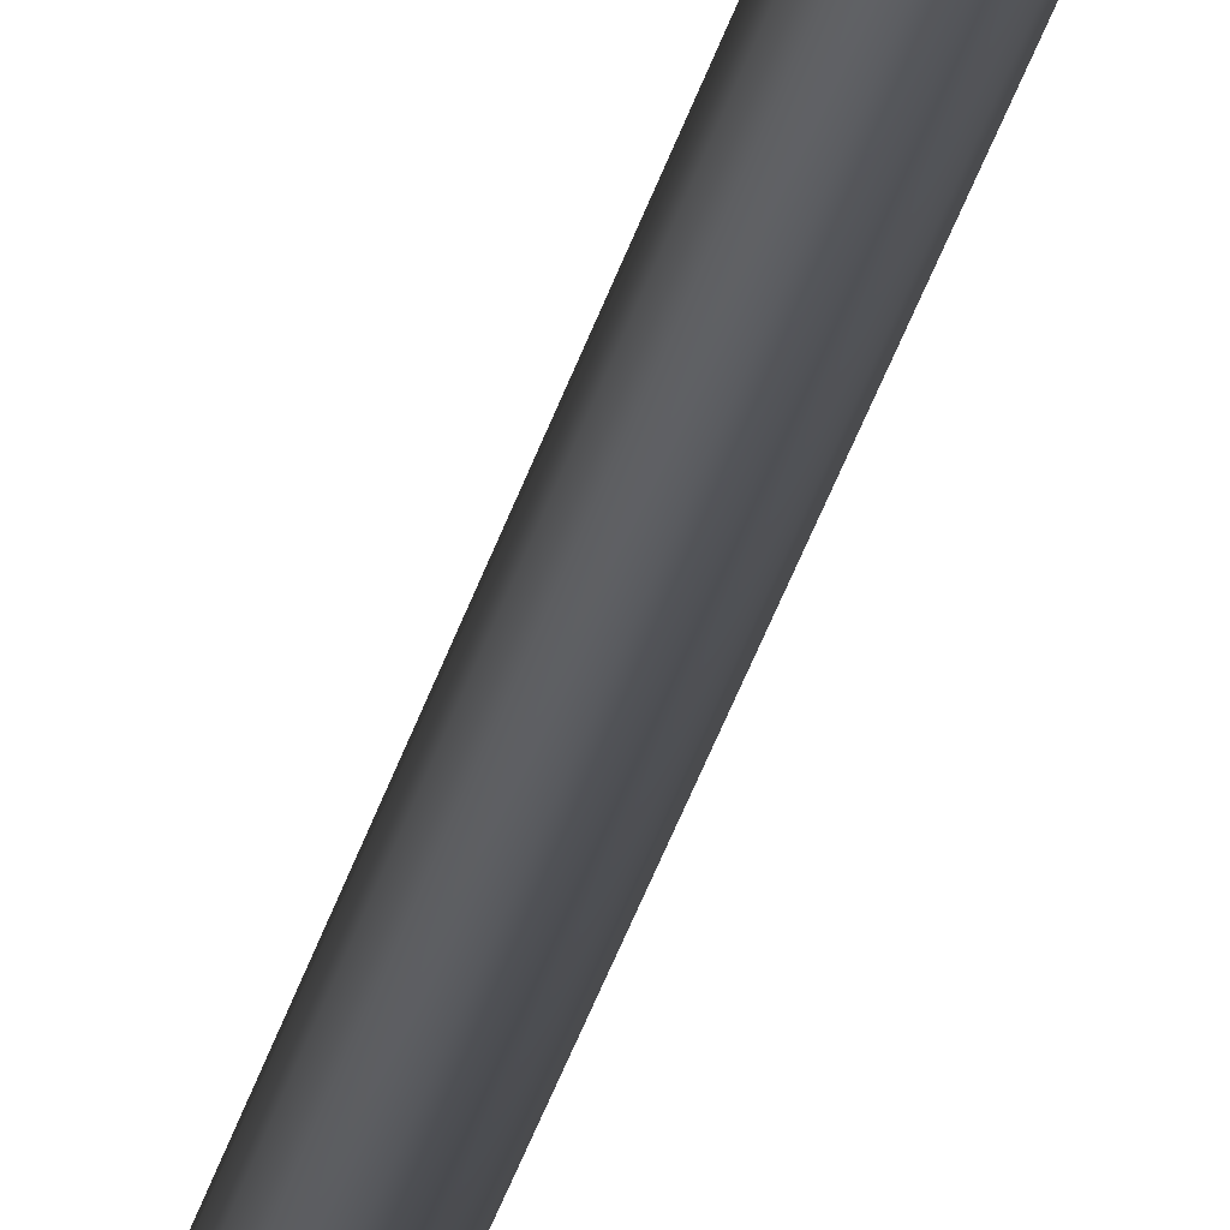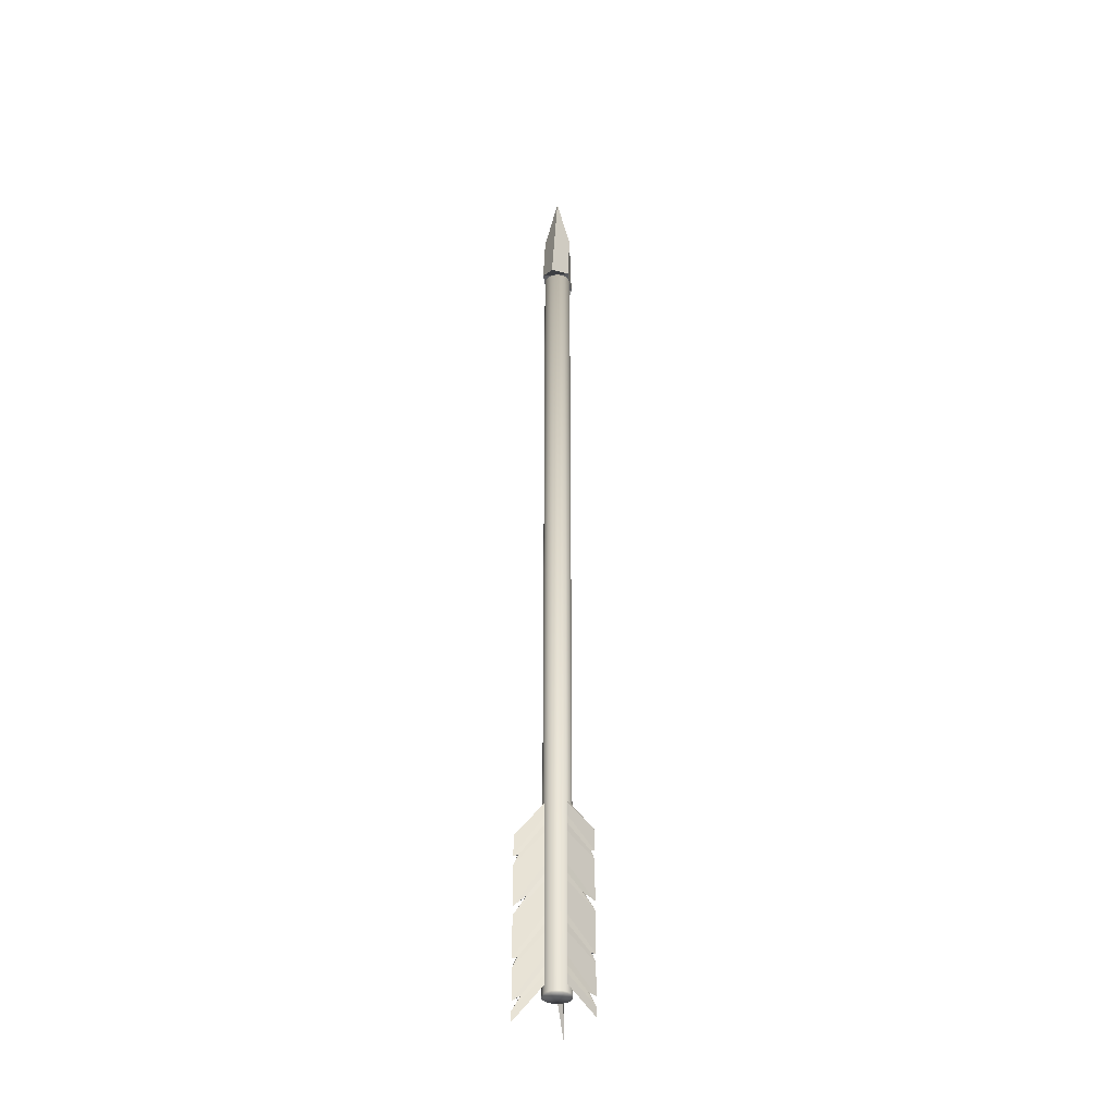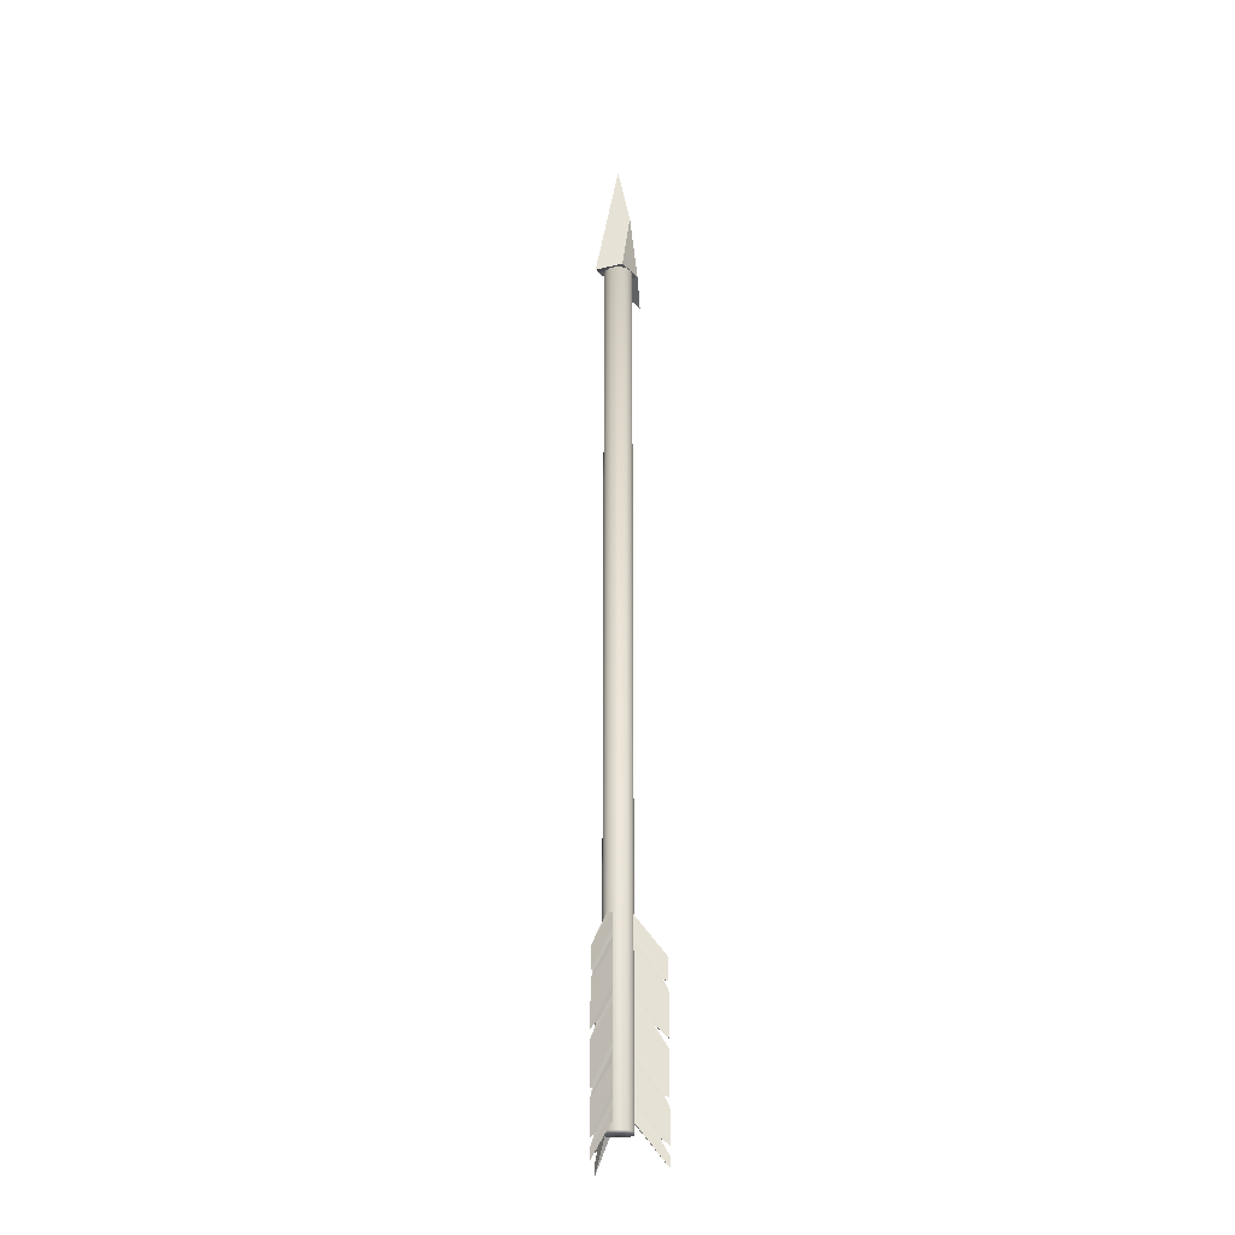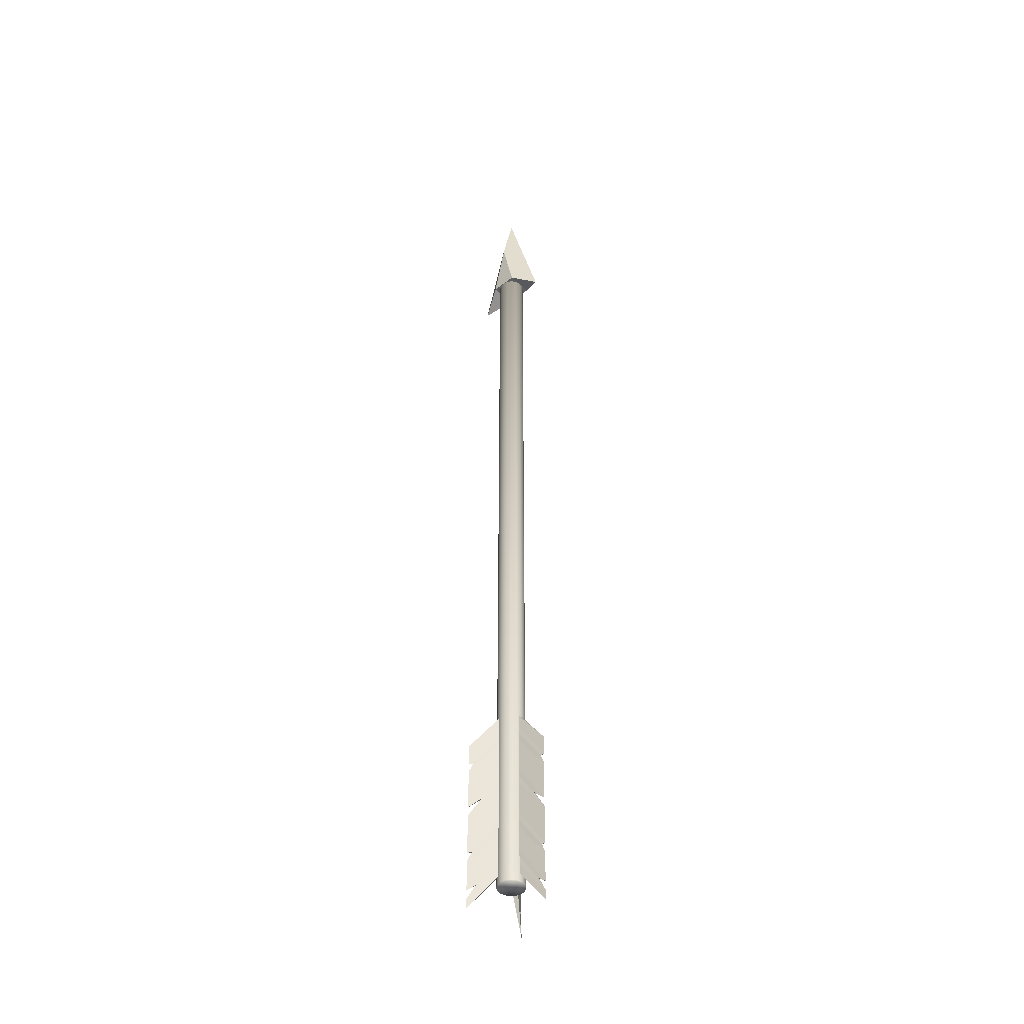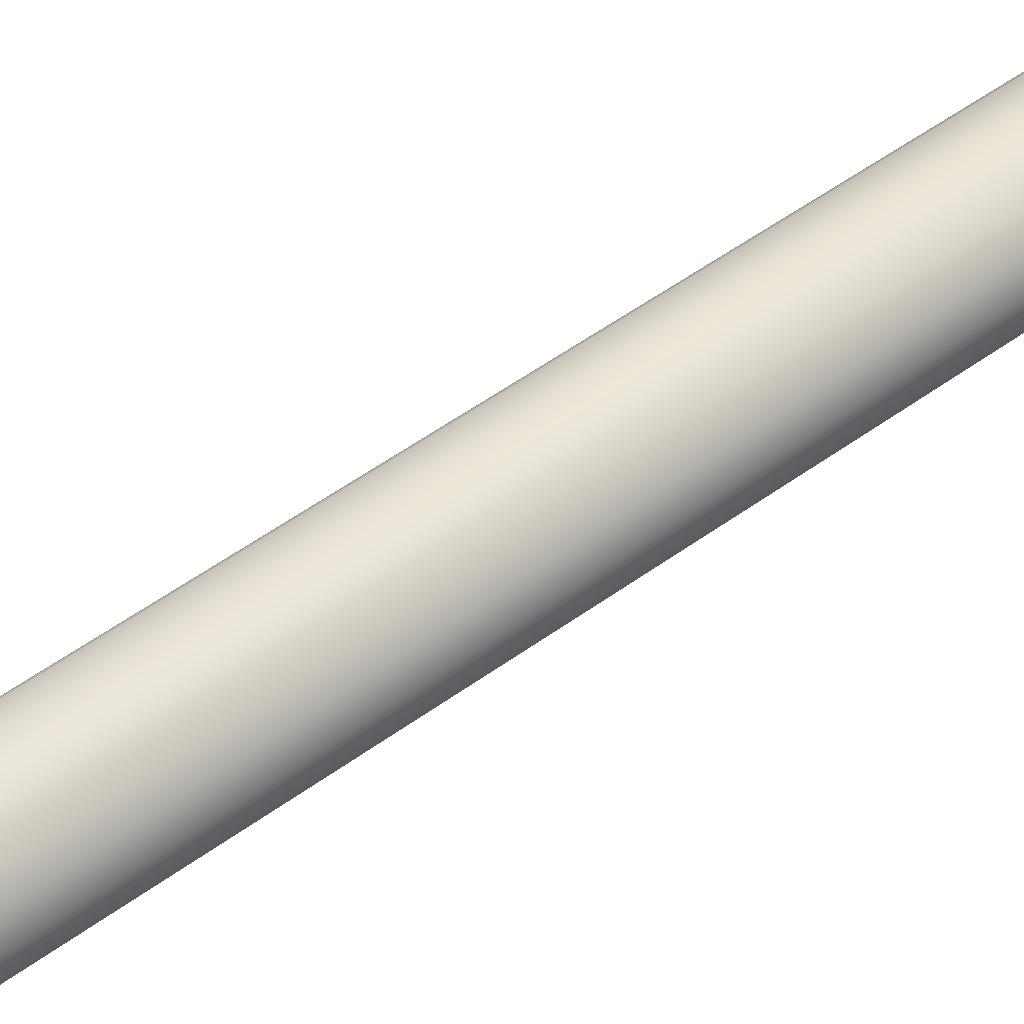
<metadata>
{"format":"obj","ext":"obj","renderer":"f3d","projection":"perspective","resolution":1024,"background":"white","views":[{"elev":-44.6,"azim":162.3,"up":"+Y"},{"elev":-34.5,"azim":8.4,"up":"+Z"},{"elev":-24.6,"azim":-147.5,"up":"+Z"},{"elev":-42.0,"azim":133.0,"up":"+Z"},{"elev":21.6,"azim":30.6,"up":"+Y"}]}
</metadata>
<code>
o Cylinder_Cylinder.001
v -0 -0.02327 -0.8997
v 0 -0.02327 0.5018
v -0.008906 -0.0215 -0.8997
v -0.008906 -0.0215 0.5018
v -0.01646 -0.01646 -0.8997
v -0.01646 -0.01646 0.5018
v -0.0215 -0.008906 -0.8997
v -0.0215 -0.008906 0.5018
v -0.02327 -0 -0.8997
v -0.02327 -0 0.5018
v -0.0215 0.008906 -0.8997
v -0.0215 0.008906 0.5018
v -0.01646 0.01646 -0.8997
v -0.01646 0.01646 0.5018
v -0.008907 0.0215 -0.8997
v -0.008906 0.0215 0.5018
v -0 0.02327 -0.8997
v 0 0.02327 0.5018
v 0.008906 0.0215 -0.8997
v 0.008906 0.0215 0.5018
v 0.01646 0.01646 -0.8997
v 0.01646 0.01646 0.5018
v 0.0215 0.008906 -0.8997
v 0.0215 0.008906 0.5018
v 0.02327 -0 -0.8997
v 0.02327 -0 0.5018
v 0.0215 -0.008906 -0.8997
v 0.0215 -0.008906 0.5018
v 0.01646 -0.01646 -0.8997
v 0.01646 -0.01646 0.5018
v 0.008906 -0.0215 -0.8997
v 0.008906 -0.0215 0.5018
v -0 -0 -0.8997
v 0 -0 0.5018
v -0.008906 -0.0215 -0.8969
v -0.01646 -0.01646 -0.8969
v -0.0215 -0.008906 -0.8969
v -0.02327 -0 -0.8969
v -0.0215 0.008906 -0.8969
v -0.01646 0.01646 -0.8969
v -0.008907 0.0215 -0.8969
v -0 0.02327 -0.8969
v 0.008906 0.0215 -0.8969
v 0.01646 0.01646 -0.8969
v 0.0215 0.008906 -0.8969
v 0.02327 -0 -0.8969
v 0.0215 -0.008906 -0.8969
v 0.01646 -0.01646 -0.8969
v 0.008906 -0.0215 -0.8969
v -0 -0.02327 -0.8969
f 50 2 4 35
f 35 4 6 36
f 36 6 8 37
f 37 8 10 38
f 38 10 12 39
f 39 12 14 40
f 40 14 16 41
f 41 16 18 42
f 42 18 20 43
f 43 20 22 44
f 44 22 24 45
f 45 24 26 46
f 46 26 28 47
f 12 10 34
f 47 28 30 48
f 48 30 32 49
f 29 31 33
f 5 7 33
f 15 17 33
f 1 3 33
f 25 27 33
f 11 13 33
f 21 23 33
f 31 1 33
f 7 9 33
f 17 19 33
f 27 29 33
f 3 5 33
f 13 15 33
f 23 25 33
f 9 11 33
f 19 21 33
f 22 20 34
f 32 30 34
f 8 6 34
f 18 16 34
f 4 2 34
f 28 26 34
f 14 12 34
f 24 22 34
f 2 32 34
f 10 8 34
f 20 18 34
f 30 28 34
f 6 4 34
f 16 14 34
f 26 24 34
f 1 50 35 3
f 3 35 36 5
f 5 36 37 7
f 7 37 38 9
f 9 38 39 11
f 11 39 40 13
f 13 40 41 15
f 15 41 42 17
f 17 42 43 19
f 19 43 44 21
f 21 44 45 23
f 23 45 46 25
f 25 46 47 27
f 27 47 48 29
f 29 48 49 31
f 31 49 50 1
f 49 32 2 50
o Cylinder.001_Cylinder.002
v 0 0.02327 0.5018
v 0 0.06788 0.4727
v 0.02327 0.02327 0.5018
v -0.02327 0.02327 0.5018
v 0 -0 0.7055
v 0 -0.02327 0.5018
v 0 -0.06788 0.4727
v 0.02327 -0 0.6036
v -0.02327 -0 0.6036
v 0.02327 -0.02327 0.5018
v -0.02327 -0.02327 0.5018
v 0.02327 0 0.5018
v -0.02327 0 0.5018
v 0 0 0.5018
f 54 59 55 52
f 58 53 52 55
f 51 54 52
f 59 54 63
f 53 51 52
f 51 53 62 64
f 58 62 53
f 54 51 64 63
f 61 57 55 59
f 58 55 57 60
f 56 57 61
f 59 63 61
f 60 57 56
f 56 64 62 60
f 58 60 62
f 61 63 64 56
o Cylinder.002_Cylinder.003
v -0.003642 0.006307 -0.8403
v -0.003642 0.006307 -0.8239
v -0.003642 0.006307 -0.8075
v -0.003642 0.006307 -0.7911
v -0.003642 0.006307 -0.7747
v -0.003642 0.006307 -0.7583
v -0.003642 0.006307 -0.7418
v -0.003642 0.006307 -0.7254
v -0.003642 0.006307 -0.709
v -0.003642 0.006307 -0.6926
v -0.003642 0.006307 -0.6762
v -0.003642 0.006307 -0.6598
v -0.003642 0.006307 -0.6434
v -0.003642 0.006307 -0.627
v -0.003642 0.006307 -0.6106
v -0.003642 0.006307 -0.5942
v -0.003642 0.006307 -0.5777
v -0.05624 -0.03112 -0.6837
v -0.04422 -0.02338 -0.7478
v -0.05624 -0.03112 -0.8478
v -0.05005 -0.02755 -0.9045
v 0.003642 -0.006307 -0.5777
v 0.003642 -0.006307 -0.5942
v 0.003642 -0.006307 -0.6106
v 0.003642 -0.006308 -0.627
v 0.003642 -0.006308 -0.6434
v 0.003642 -0.006308 -0.6598
v 0.003642 -0.006308 -0.6762
v 0.003642 -0.006308 -0.6926
v 0.003642 -0.006308 -0.709
v 0.003641 -0.006308 -0.7254
v 0.003641 -0.006308 -0.7418
v 0.003641 -0.006308 -0.7583
v 0.003641 -0.006308 -0.7747
v 0.003641 -0.006308 -0.7911
v 0.003641 -0.006308 -0.8075
v 0.003641 -0.006308 -0.8239
v 0.003641 -0.006308 -0.8403
v -0.06184 -0.0357 -0.9298
v -0.04889 -0.02957 -0.9045
v -0.06184 -0.0357 -0.9149
v -0.06184 -0.0357 -0.8806
v -0.06184 -0.0357 -0.8642
v -0.05507 -0.03314 -0.8478
v -0.06184 -0.0357 -0.8493
v -0.06184 -0.0357 -0.815
v -0 0.0714 -0.6852
v -0 0.0714 -0.6508
v -0 0.0714 -0.7001
v -0 0.0714 -0.9462
v -0.001165 0.06426 -0.6837
v 0.007283 -0 -0.8567
v -0.007283 -0 -0.5613
v -0.007283 -0 -0.8567
v 0.007283 -0 -0.5613
v -0 0.0714 -0.7165
v -0 0.0714 -0.7329
v -0 0.0714 -0.7672
v -0.001865 0.04998 -0.7478
v -0 0.0714 -0.7821
v -0 0.0714 -0.7985
v -0 0.0714 -0.815
v -0 0.0714 -0.8493
v -0.001165 0.06426 -0.8478
v -0 0.0714 -0.8642
v -0 0.0714 -0.8806
v -0 0.0714 -0.9149
v -0.001165 0.05712 -0.9045
v -0 0.0714 -0.9298
v -0.007283 -0 -0.8403
v -0.007283 -0 -0.8239
v -0.007283 -0 -0.8075
v -0.007283 -0 -0.7911
v -0.007283 -0 -0.7747
v -0.007283 -0 -0.7583
v -0.007283 -0 -0.7418
v -0.007283 -0 -0.7254
v -0.007283 -0 -0.709
v -0.007283 -0 -0.6926
v -0.007283 -0 -0.6762
v -0.007283 -0 -0.6598
v -0.007283 -0 -0.6434
v -0.007283 -0 -0.627
v -0.007283 -0 -0.6106
v -0.007283 -0 -0.5942
v -0.007283 -0 -0.5777
v 0.001165 0.05712 -0.9045
v 0.001165 0.06426 -0.8478
v 0.001864 0.04998 -0.7478
v 0.001165 0.06426 -0.6837
v 0.007283 -0 -0.5777
v 0.007283 -0 -0.5942
v 0.007283 -0 -0.6106
v 0.007283 -0 -0.627
v 0.007283 -0 -0.6434
v 0.007283 -0 -0.6598
v 0.007283 -0 -0.6762
v 0.007283 -0 -0.6926
v 0.007283 -0 -0.709
v 0.007283 -0 -0.7254
v 0.007283 -0 -0.7418
v 0.007283 -0 -0.7583
v 0.007283 -0 -0.7747
v 0.007283 -0 -0.7911
v 0.007283 -0 -0.8075
v 0.007283 -0 -0.8239
v 0.007283 -0 -0.8403
v -0.06184 -0.0357 -0.7985
v -0.06184 -0.0357 -0.7821
v -0.04235 -0.02661 -0.7478
v -0.06184 -0.0357 -0.7672
v -0.06184 -0.0357 -0.7329
v -0.06184 -0.0357 -0.7165
v -0.003642 0.006307 -0.5613
v 0.003641 -0.006308 -0.8567
v 0.003642 -0.006307 -0.5613
v -0.003642 0.006307 -0.8567
v -0.05507 -0.03314 -0.6837
v -0.06184 -0.0357 -0.9462
v -0.06184 -0.0357 -0.7001
v -0.06184 -0.0357 -0.6508
v -0.06184 -0.0357 -0.6852
v 0.06184 -0.0357 -0.9462
v 0.05624 -0.03112 -0.6837
v -0.003642 -0.006308 -0.8567
v 0.003642 0.006307 -0.5613
v 0.003642 0.006307 -0.8567
v -0.003642 -0.006307 -0.5613
v 0.06184 -0.0357 -0.7165
v 0.06184 -0.0357 -0.7329
v 0.06184 -0.0357 -0.7672
v 0.04422 -0.02338 -0.7478
v 0.06184 -0.0357 -0.7821
v 0.06184 -0.0357 -0.7985
v 0.06184 -0.0357 -0.815
v 0.06184 -0.0357 -0.8493
v 0.05624 -0.03112 -0.8478
v 0.06184 -0.0357 -0.8642
v 0.06184 -0.0357 -0.8806
v 0.06184 -0.0357 -0.9149
v 0.05005 -0.02755 -0.9045
v 0.06184 -0.0357 -0.9298
v 0.003642 0.006307 -0.8403
v 0.003642 0.006307 -0.8239
v 0.003642 0.006307 -0.8075
v 0.003642 0.006307 -0.7911
v 0.003642 0.006307 -0.7747
v 0.003642 0.006307 -0.7583
v 0.003642 0.006307 -0.7418
v 0.003642 0.006307 -0.7254
v 0.003642 0.006307 -0.709
v 0.003642 0.006307 -0.6926
v 0.003642 0.006307 -0.6762
v 0.003642 0.006307 -0.6598
v 0.003642 0.006307 -0.6434
v 0.003642 0.006307 -0.627
v 0.003642 0.006307 -0.6106
v 0.003642 0.006307 -0.5942
v 0.003642 0.006307 -0.5777
v 0.04889 -0.02957 -0.9045
v 0.05507 -0.03314 -0.8478
v 0.04235 -0.02661 -0.7478
v 0.05507 -0.03314 -0.6837
v -0.003642 -0.006307 -0.5777
v -0.003642 -0.006307 -0.5942
v -0.003642 -0.006307 -0.6106
v -0.003642 -0.006308 -0.627
v -0.003642 -0.006308 -0.6434
v -0.003642 -0.006308 -0.6598
v -0.003642 -0.006308 -0.6762
v -0.003642 -0.006308 -0.6926
v -0.003642 -0.006308 -0.709
v -0.003642 -0.006308 -0.7254
v -0.003642 -0.006308 -0.7418
v -0.003642 -0.006308 -0.7583
v -0.003642 -0.006308 -0.7747
v -0.003642 -0.006308 -0.7911
v -0.003642 -0.006308 -0.8075
v -0.003642 -0.006308 -0.8239
v -0.003642 -0.006308 -0.8403
v -0.003642 0.006307 -0.7336
v 0.003641 -0.006308 -0.7336
v -0.06184 -0.0357 -0.8321
v -0 0.0714 -0.8321
v -0.007283 -0 -0.7336
v 0.007283 -0 -0.7336
v 0.06184 -0.0357 -0.7001
v 0.06184 -0.0357 -0.6508
v 0.06184 -0.0357 -0.6852
v -0.003642 -0.006308 -0.7336
v 0.003642 0.006307 -0.7336
v 0.06184 -0.0357 -0.8321
f 67 105 106 68
f 69 107 84 70
f 245 247 110 72
f 73 172 173 74
f 109 84 108
f 245 246 96 71
f 71 96 97 70
f 70 97 98 69
f 175 83 174
f 108 84 107
f 69 98 99 68
f 75 83 175 76
f 78 177 184 79
f 180 185 186 86
f 87 182 184 88
f 89 177 176 90
f 88 184 177 89
f 73 94 95 72
f 178 185 180
f 66 85 105 67
f 70 84 109 71
f 74 173 83 75
f 97 108 107 98
f 178 180 86 81
f 76 91 92 75
f 186 82 182
f 105 85 104
f 65 103 85 66
f 81 186 185 178
f 102 103 183 179
f 65 102 179 181
f 77 176 177 78
f 86 186 182 87
f 90 176 175 91
f 246 247 109 96
f 93 173 172 94
f 80 87 88 79
f 77 90 91 76
f 74 93 94 73
f 182 82 184
f 68 99 100 67
f 174 83 173
f 104 85 103
f 94 172 110 95
f 79 184 82 80
f 179 183 181
f 181 183 103 65
f 68 106 107 69
f 72 110 172 73
f 67 100 101 66
f 99 106 105 100
f 79 88 89 78
f 75 92 93 74
f 66 101 102 65
f 171 134 118 116
f 118 114 116
f 134 133 114 118
f 119 112 117
f 155 111 112 119
f 116 114 133 171
f 171 133 151 170
f 170 151 131 169
f 169 131 130 168
f 168 130 129 167
f 167 129 152 166
f 166 152 127 165
f 250 248 126 164
f 164 126 125 163
f 163 125 124 162
f 162 124 153 161
f 161 153 122 160
f 160 122 121 159
f 159 121 120 158
f 158 120 113 157
f 157 113 154 156
f 156 154 111 155
f 117 112 111 150
f 150 111 115 149
f 149 115 113 148
f 148 113 120 147
f 147 120 121 146
f 146 121 122 145
f 145 122 123 144
f 144 123 124 143
f 143 124 125 142
f 142 125 126 141
f 249 248 127 140
f 140 127 128 139
f 139 128 129 138
f 138 129 130 137
f 137 130 131 136
f 136 131 132 135
f 135 132 133 134
f 119 117 150 155
f 155 150 149 156
f 156 149 148 157
f 157 148 147 158
f 158 147 146 159
f 159 146 145 160
f 160 145 144 161
f 161 144 143 162
f 162 143 142 163
f 163 142 141 164
f 250 249 140 165
f 165 140 139 166
f 166 139 138 167
f 167 138 137 168
f 168 137 136 169
f 169 136 135 170
f 170 135 134 171
f 111 154 115
f 115 154 113
f 122 153 123
f 123 153 124
f 127 152 128
f 128 152 129
f 131 151 132
f 132 151 133
f 236 215 214 237
f 243 224 204 242
f 192 252 190
f 235 197 226 234
f 101 104 103 102
f 212 201 202 211
f 80 82 186 81
f 241 210 209 242
f 205 224 206
f 215 198 199 214
f 189 187 206 244
f 241 203 202 240
f 242 209 208 243
f 234 217 216 235
f 243 208 207 244
f 229 227 253 228
f 209 204 205 208
f 238 200 256 254
f 253 227 188
f 95 110 247 246
f 71 109 247 245
f 72 95 246 245
f 237 214 255 254
f 100 105 104 101
f 96 109 108 97
f 91 175 174 92
f 81 86 87 80
f 192 190 223 228
f 214 199 256 255
f 230 221 220 231
f 237 199 198 236
f 230 251 227 229
f 188 227 251
f 216 197 198 215
f 223 253 188 222
f 244 206 224 243
f 242 204 203 241
f 254 256 199 237
f 200 225 201
f 238 213 212 239
f 239 225 200 238
f 232 219 218 233
f 229 222 221 230
f 219 194 195 218
f 232 194 193 231
f 244 207 191 189
f 228 253 252 192
f 221 251 193 220
f 220 193 194 219
f 222 188 251 221
f 190 252 253 223
f 231 193 251 230
f 234 226 195 233
f 240 211 210 241
f 201 225 202
f 195 226 196
f 239 212 211 240
f 98 107 106 99
f 92 174 173 93
f 76 175 176 77
f 78 89 90 77
f 233 218 217 234
f 213 200 201 212
f 208 205 206 207
f 210 203 204 209
f 191 187 189
f 196 226 197
f 235 216 215 236
f 255 256 200 213
f 207 206 187 191
f 204 224 205
f 240 202 225 239
f 236 198 197 235
f 254 255 213 238
f 164 141 249 250
f 141 126 248 249
f 165 127 248 250
f 218 195 196 217
f 228 223 222 229
f 211 202 203 210
f 217 196 197 216
f 233 195 194 232
f 231 220 219 232

</code>
